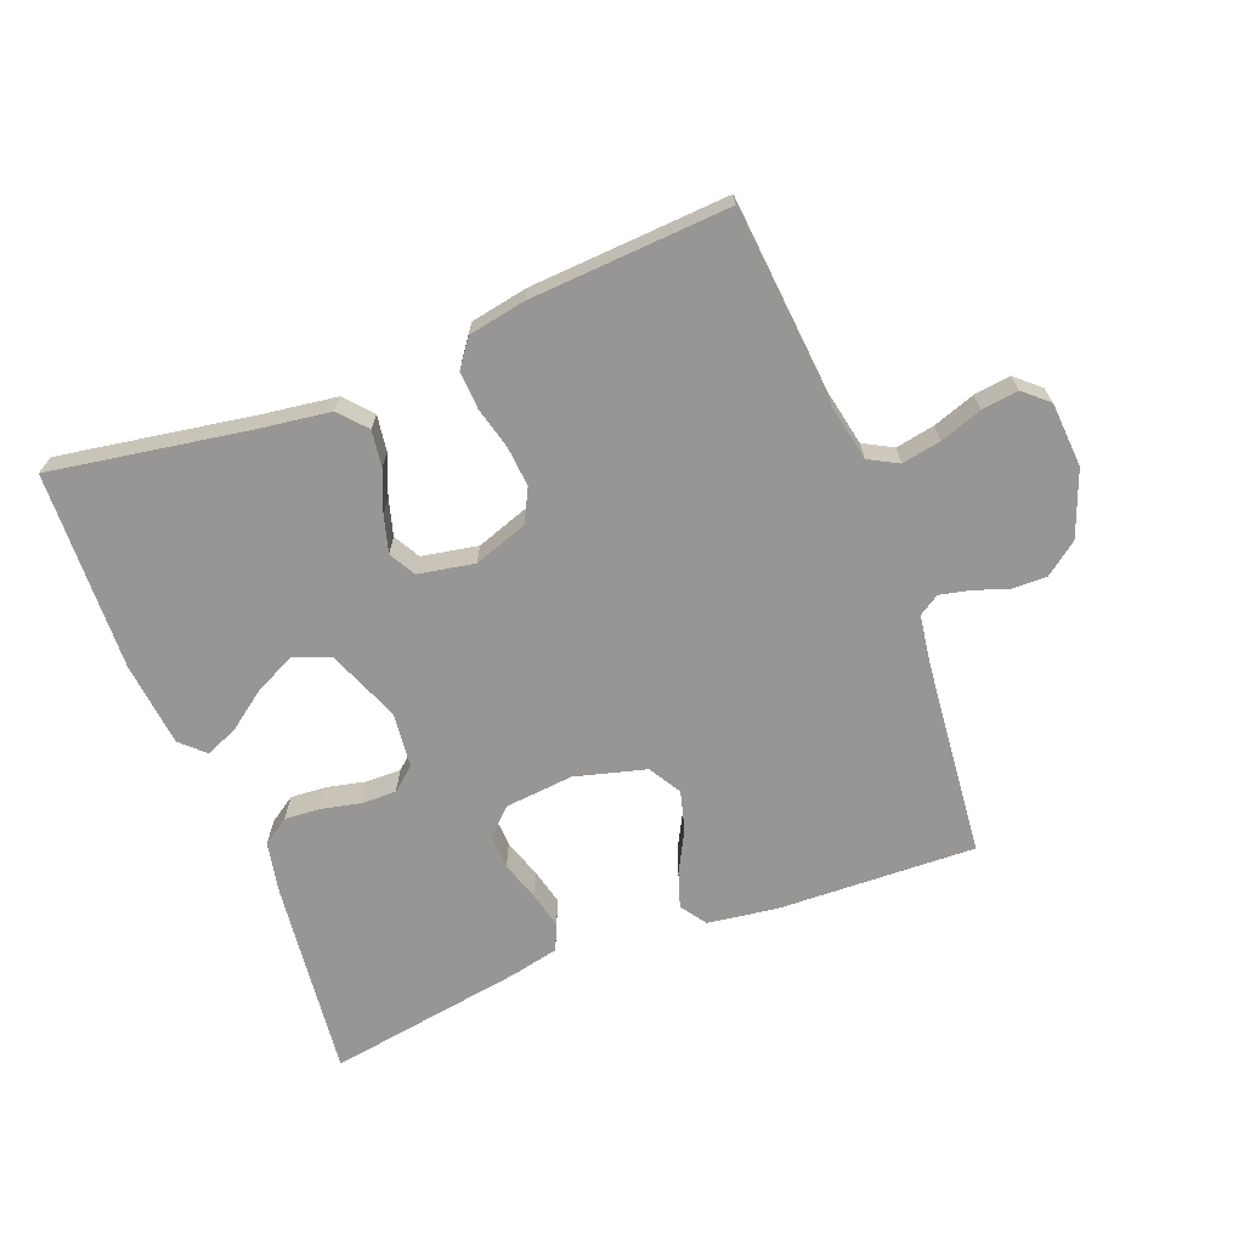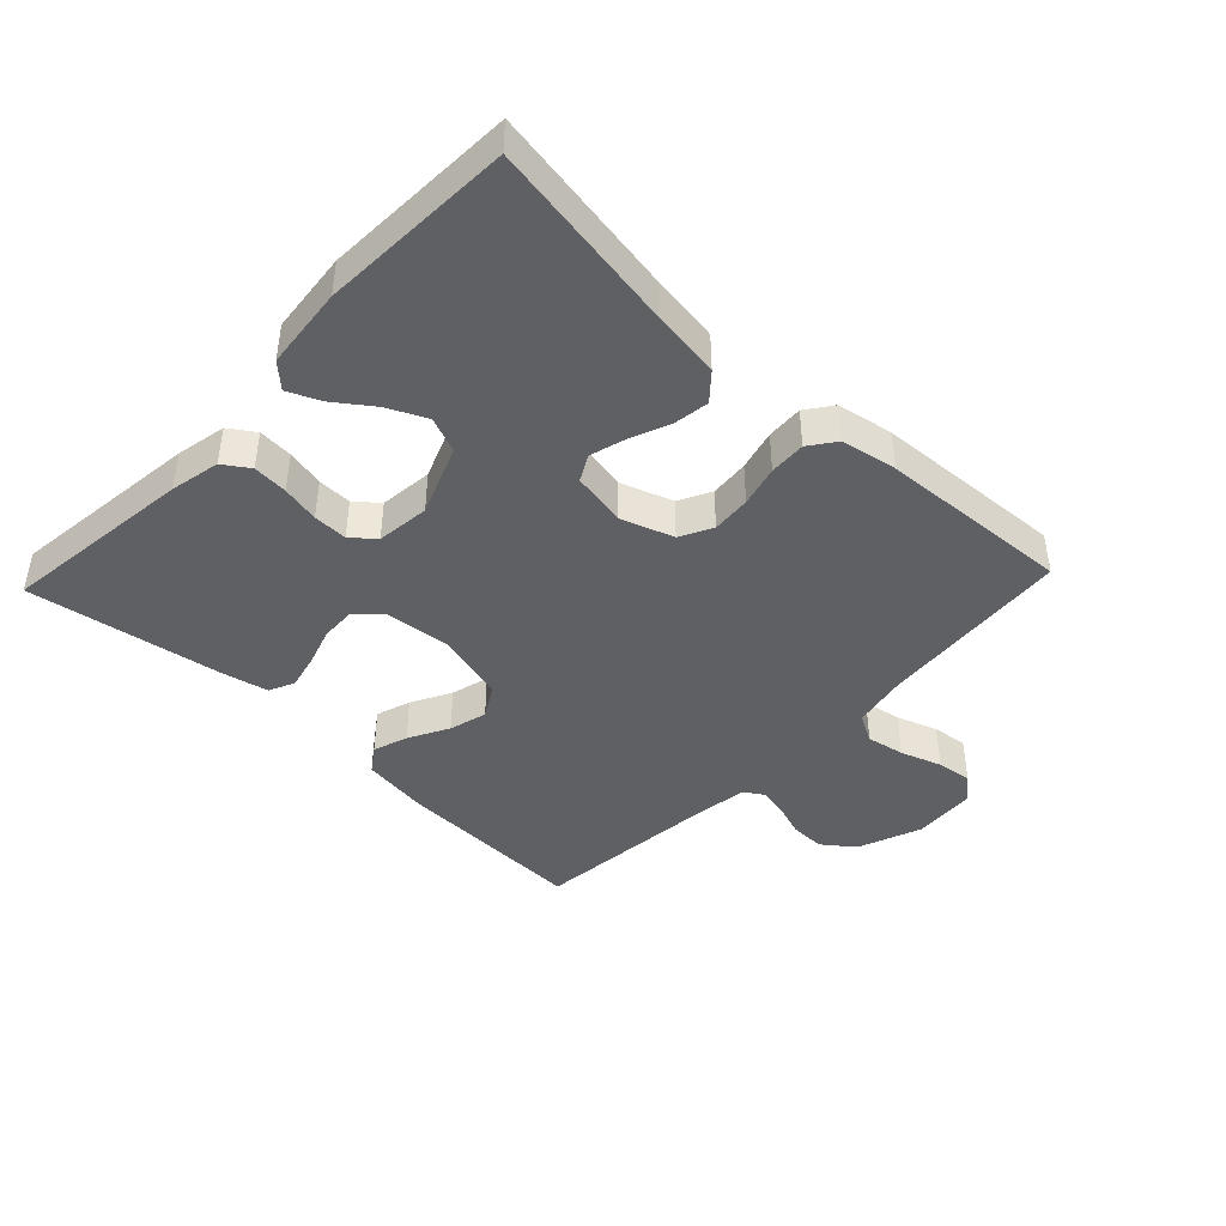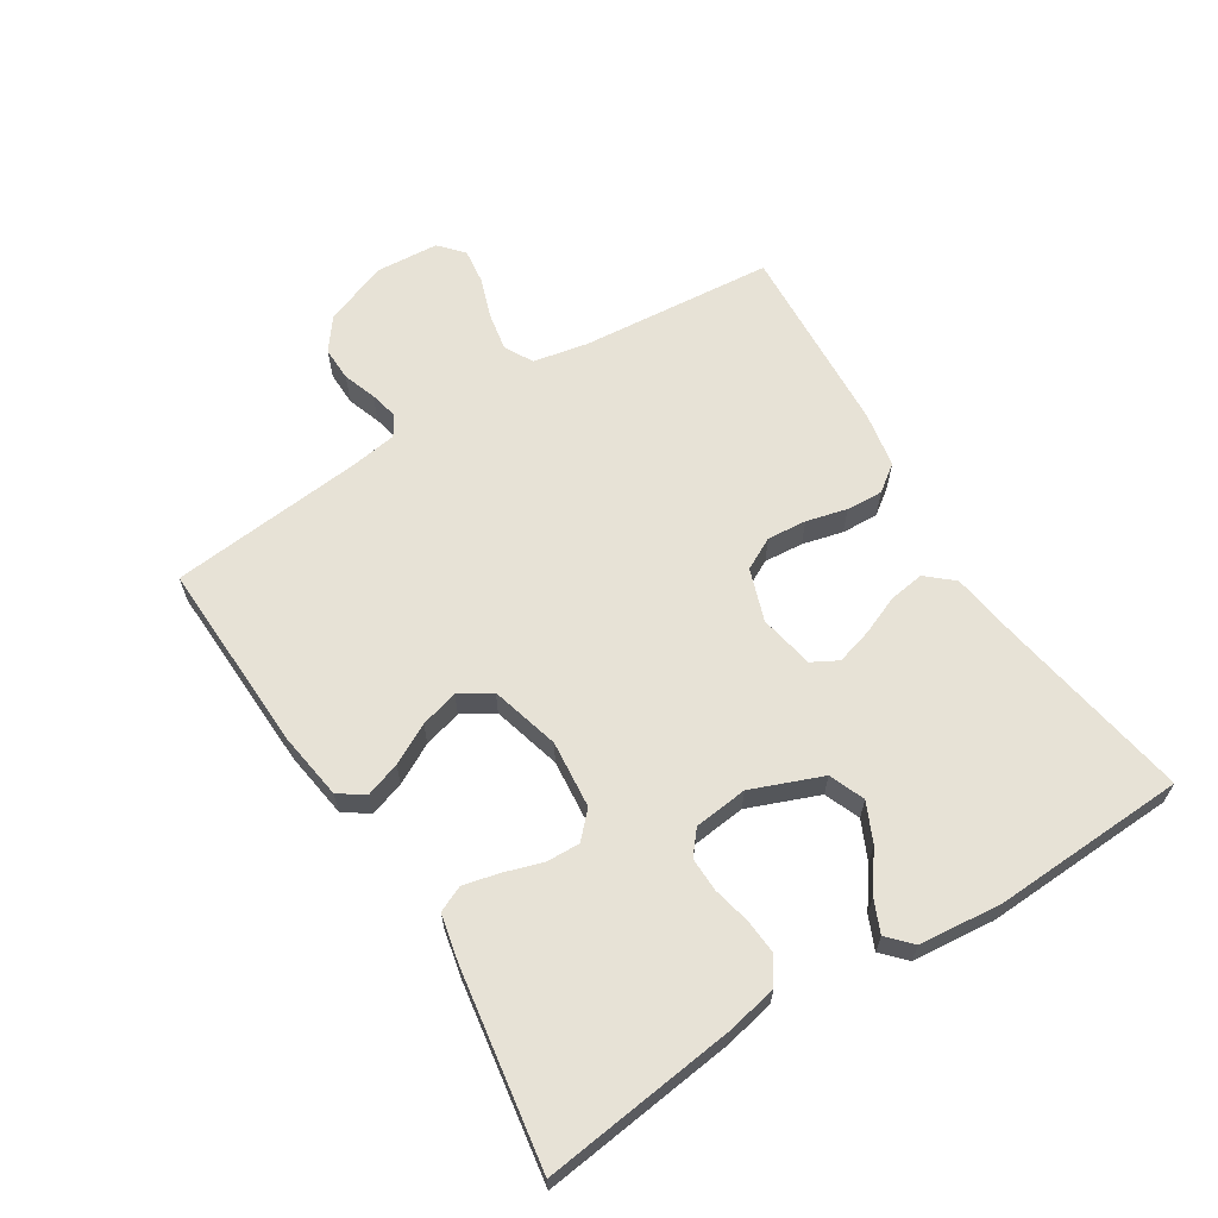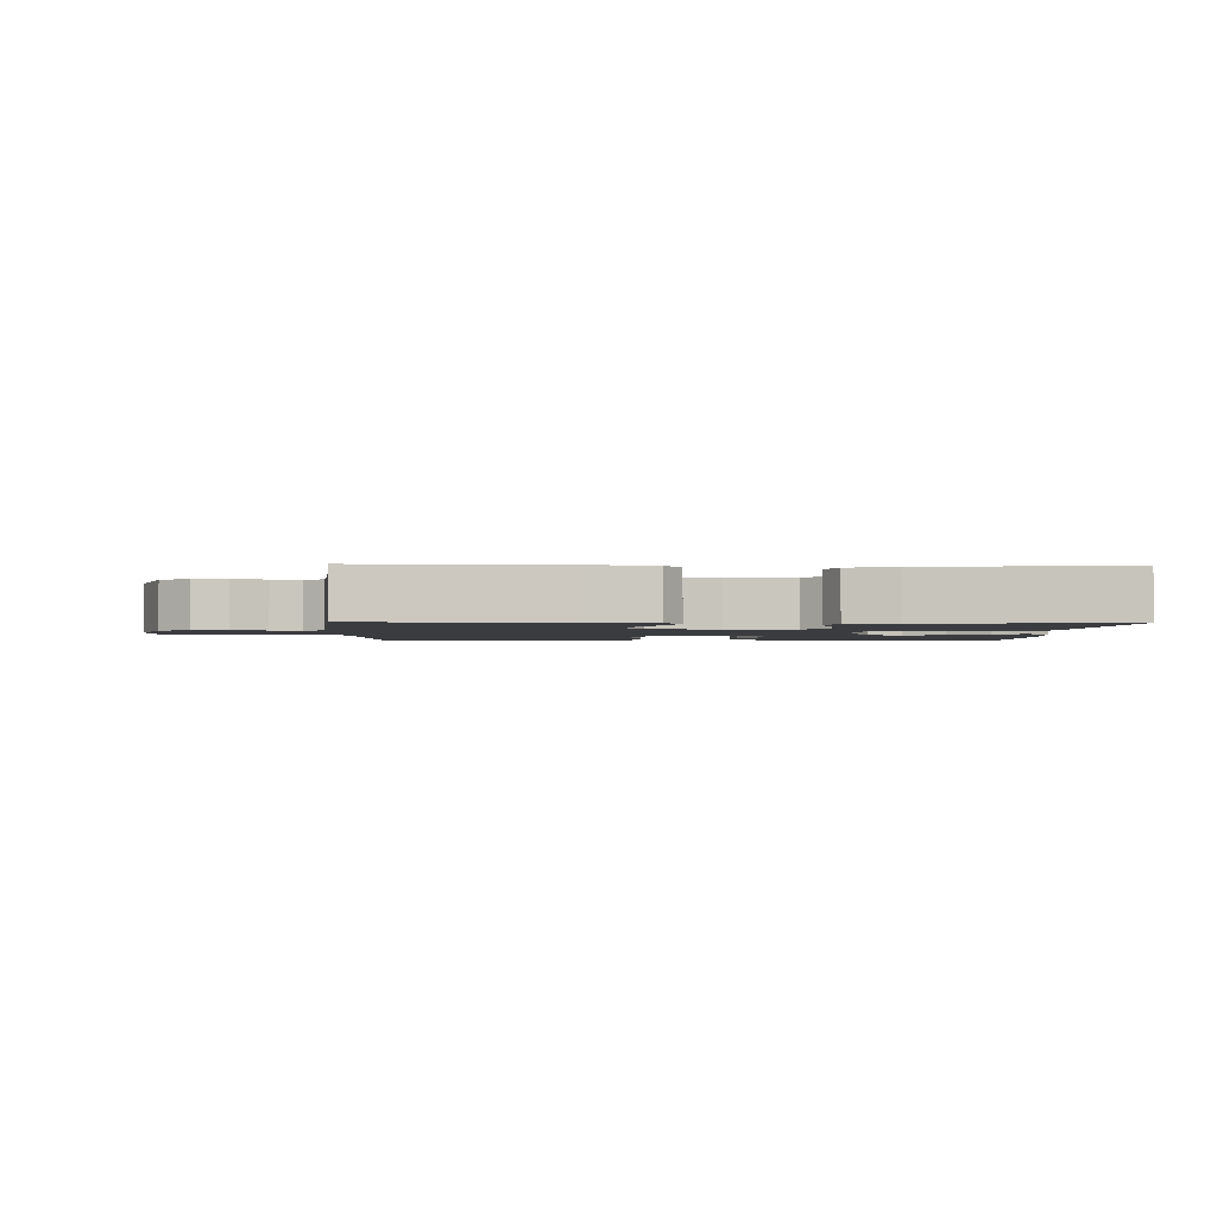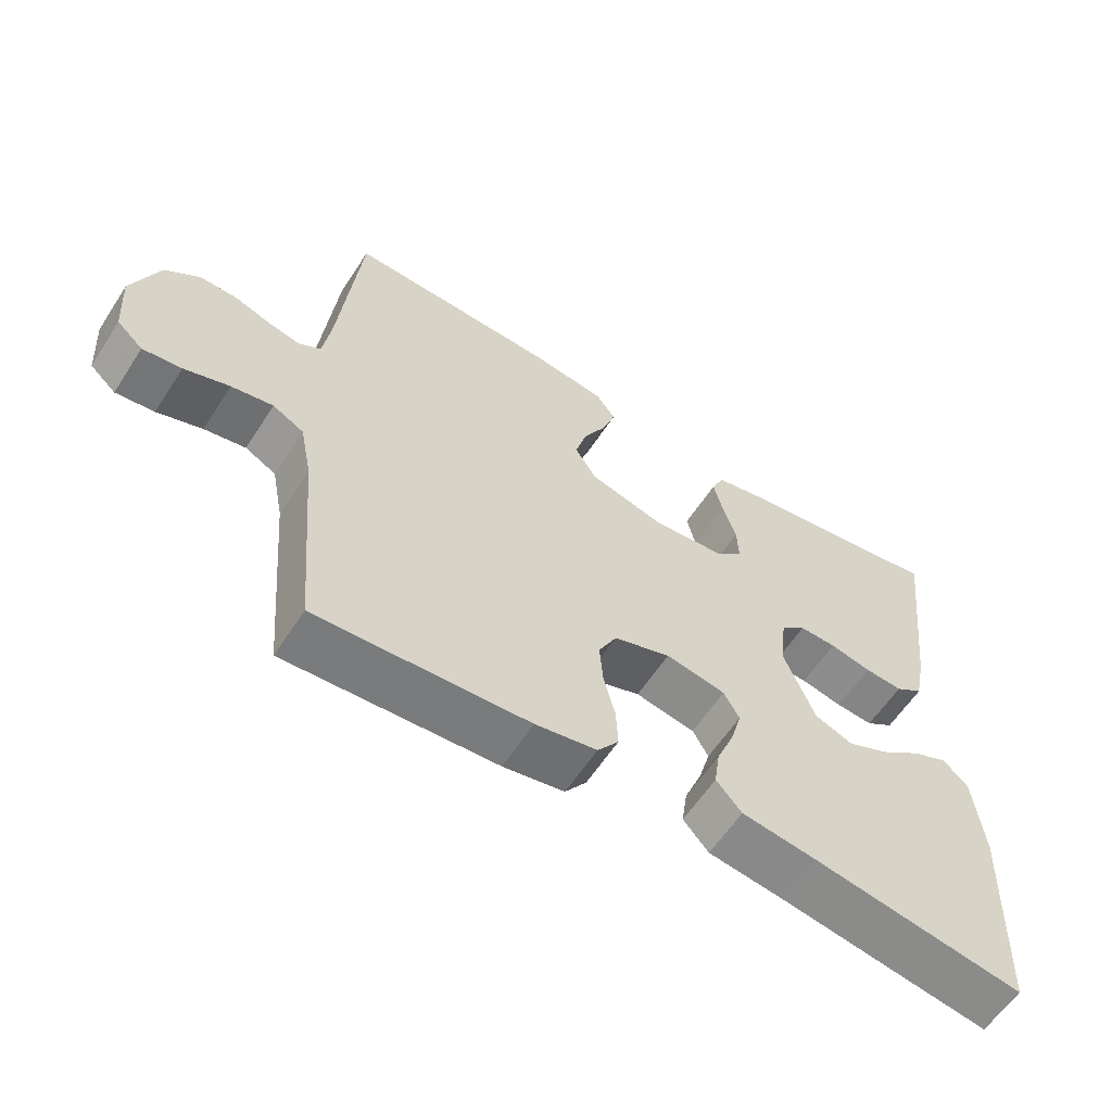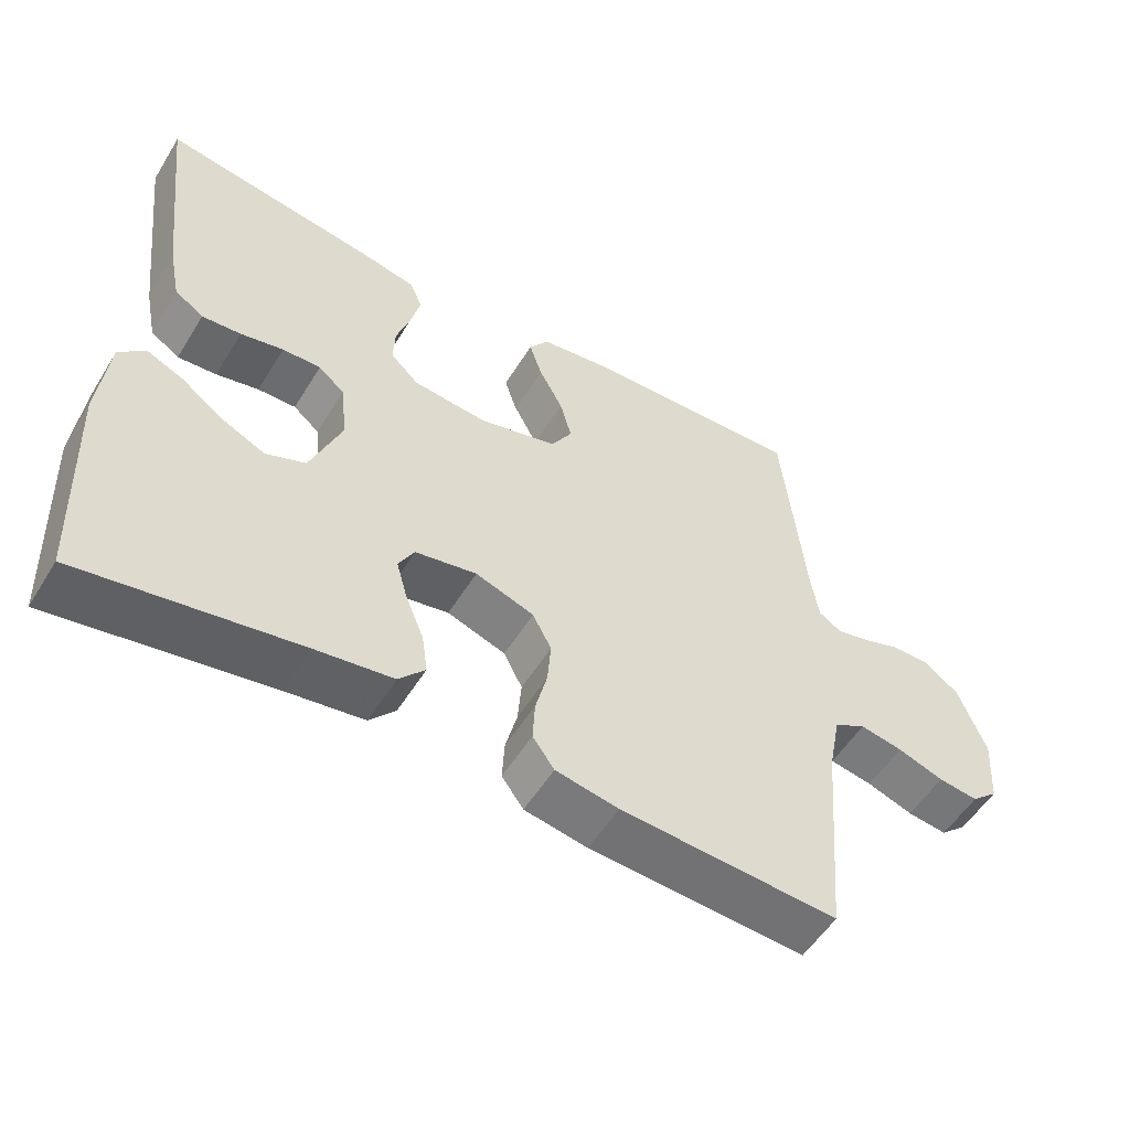
<metadata>
{"format":"obj","ext":"obj","renderer":"f3d","projection":"perspective","resolution":1024,"background":"white","views":[{"elev":-67.8,"azim":-158.7,"up":"+Y"},{"elev":-43.1,"azim":136.5,"up":"+Y"},{"elev":63.6,"azim":57.8,"up":"+Y"},{"elev":-2.1,"azim":-1.7,"up":"+Y"},{"elev":-59.9,"azim":-32.9,"up":"+Z"},{"elev":-54.2,"azim":148.8,"up":"+Z"}]}
</metadata>
<code>
v 0.5 0.07 0.5
v 0.464 0.07 0.2
v 0.448 0.07 0.122
v 0.408 0.07 0.095
v 0.354 0.07 0.099
v 0.295 0.07 0.112
v 0.242 0.07 0.113
v 0.206 0.07 0.083
v 0.197 0.07 0
v 0.24 0.07 -0.109
v 0.295 0.07 -0.131
v 0.355 0.07 -0.103
v 0.414 0.07 -0.06
v 0.464 0.07 -0.038
v 0.5 0.07 -0.072
v 0.513 0.07 -0.2
v 0.5 0.07 -0.5
v 0.2 0.07 -0.45
v 0.094 0.07 -0.435
v 0.058 0.07 -0.394
v 0.066 0.07 -0.339
v 0.091 0.07 -0.278
v 0.107 0.07 -0.222
v 0.085 0.07 -0.182
v 0 0.07 -0.166
v -0.081 0.07 -0.194
v -0.107 0.07 -0.244
v -0.102 0.07 -0.305
v -0.086 0.07 -0.368
v -0.083 0.07 -0.425
v -0.113 0.07 -0.466
v -0.2 0.07 -0.482
v -0.5 0.07 -0.5
v -0.526 0.07 -0.2
v -0.543 0.07 -0.115
v -0.587 0.07 -0.091
v -0.646 0.07 -0.102
v -0.71 0.07 -0.124
v -0.765 0.07 -0.131
v -0.802 0.07 -0.098
v -0.809 0.07 0
v -0.771 0.07 0.099
v -0.722 0.07 0.136
v -0.669 0.07 0.135
v -0.617 0.07 0.117
v -0.572 0.07 0.107
v -0.541 0.07 0.127
v -0.53 0.07 0.2
v -0.5 0.07 0.5
v -0.2 0.07 0.489
v -0.096 0.07 0.474
v -0.069 0.07 0.435
v -0.087 0.07 0.381
v -0.12 0.07 0.319
v -0.136 0.07 0.26
v -0.107 0.07 0.211
v 0 0.07 0.182
v 0.104 0.07 0.192
v 0.143 0.07 0.229
v 0.141 0.07 0.282
v 0.122 0.07 0.341
v 0.109 0.07 0.396
v 0.127 0.07 0.436
v 0.2 0.07 0.452
v 0.5 0 0.5
v 0.464 0 0.2
v 0.448 0 0.122
v 0.408 0 0.095
v 0.354 0 0.099
v 0.295 0 0.112
v 0.242 0 0.113
v 0.206 0 0.083
v 0.197 0 0
v 0.24 0 -0.109
v 0.295 0 -0.131
v 0.355 0 -0.103
v 0.414 0 -0.06
v 0.464 0 -0.038
v 0.5 0 -0.072
v 0.513 0 -0.2
v 0.5 0 -0.5
v 0.2 0 -0.45
v 0.094 0 -0.435
v 0.058 0 -0.394
v 0.066 0 -0.339
v 0.091 0 -0.278
v 0.107 0 -0.222
v 0.085 0 -0.182
v 0 0 -0.166
v -0.081 0 -0.194
v -0.107 0 -0.244
v -0.102 0 -0.305
v -0.086 0 -0.368
v -0.083 0 -0.425
v -0.113 0 -0.466
v -0.2 0 -0.482
v -0.5 0 -0.5
v -0.526 0 -0.2
v -0.543 0 -0.115
v -0.587 0 -0.091
v -0.646 0 -0.102
v -0.71 0 -0.124
v -0.765 0 -0.131
v -0.802 0 -0.098
v -0.809 0 0
v -0.771 0 0.099
v -0.722 0 0.136
v -0.669 0 0.135
v -0.617 0 0.117
v -0.572 0 0.107
v -0.541 0 0.127
v -0.53 0 0.2
v -0.5 0 0.5
v -0.2 0 0.489
v -0.096 0 0.474
v -0.069 0 0.435
v -0.087 0 0.381
v -0.12 0 0.319
v -0.136 0 0.26
v -0.107 0 0.211
v 0 0 0.182
v 0.104 0 0.192
v 0.143 0 0.229
v 0.141 0 0.282
v 0.122 0 0.341
v 0.109 0 0.396
v 0.127 0 0.436
v 0.2 0 0.452
f 4 5 6
f 3 4 6
f 2 3 6
f 1 2 6
f 64 1 6
f 63 64 6
f 62 63 6
f 61 62 6
f 60 61 6
f 59 60 6 7
f 58 59 7 8
f 57 58 8 9
f 56 57 9 10
f 52 53 54
f 51 52 54
f 50 51 54
f 49 50 54
f 48 49 54
f 47 48 54 55
f 46 47 55 56
f 43 44 45
f 42 43 45
f 41 42 45
f 40 41 45
f 39 40 45
f 38 39 45
f 37 38 45
f 36 37 45 46
f 46 56 10
f 36 46 10
f 35 36 10
f 32 33 34
f 31 32 34
f 30 31 34
f 29 30 34
f 28 29 34
f 27 28 34 35
f 20 21 22
f 19 20 22
f 18 19 22
f 18 22 23
f 16 17 18
f 15 16 18
f 14 15 18
f 13 14 18
f 12 13 18
f 11 12 18 23
f 10 11 23 24
f 26 27 35
f 25 26 35
f 25 35 10
f 10 24 25
f 70 69 68
f 70 68 67
f 70 67 66
f 70 66 65
f 70 65 128
f 70 128 127
f 70 127 126
f 70 126 125
f 70 125 124
f 71 70 124 123
f 72 71 123 122
f 73 72 122 121
f 74 73 121 120
f 118 117 116
f 118 116 115
f 118 115 114
f 118 114 113
f 118 113 112
f 119 118 112 111
f 120 119 111 110
f 109 108 107
f 109 107 106
f 109 106 105
f 109 105 104
f 109 104 103
f 109 103 102
f 109 102 101
f 110 109 101 100
f 74 120 110
f 74 110 100
f 74 100 99
f 98 97 96
f 98 96 95
f 98 95 94
f 98 94 93
f 98 93 92
f 99 98 92 91
f 86 85 84
f 86 84 83
f 86 83 82
f 87 86 82
f 82 81 80
f 82 80 79
f 82 79 78
f 82 78 77
f 82 77 76
f 87 82 76 75
f 88 87 75 74
f 99 91 90
f 99 90 89
f 74 99 89
f 89 88 74
f 1 65 66 2
f 2 66 67 3
f 3 67 68 4
f 4 68 69 5
f 5 69 70 6
f 6 70 71 7
f 7 71 72 8
f 8 72 73 9
f 9 73 74 10
f 10 74 75 11
f 11 75 76 12
f 12 76 77 13
f 13 77 78 14
f 14 78 79 15
f 15 79 80 16
f 16 80 81 17
f 17 81 82 18
f 18 82 83 19
f 19 83 84 20
f 20 84 85 21
f 21 85 86 22
f 22 86 87 23
f 23 87 88 24
f 24 88 89 25
f 25 89 90 26
f 26 90 91 27
f 27 91 92 28
f 28 92 93 29
f 29 93 94 30
f 30 94 95 31
f 31 95 96 32
f 32 96 97 33
f 33 97 98 34
f 34 98 99 35
f 35 99 100 36
f 36 100 101 37
f 37 101 102 38
f 38 102 103 39
f 39 103 104 40
f 40 104 105 41
f 41 105 106 42
f 42 106 107 43
f 43 107 108 44
f 44 108 109 45
f 45 109 110 46
f 46 110 111 47
f 47 111 112 48
f 48 112 113 49
f 49 113 114 50
f 50 114 115 51
f 51 115 116 52
f 52 116 117 53
f 53 117 118 54
f 54 118 119 55
f 55 119 120 56
f 56 120 121 57
f 57 121 122 58
f 58 122 123 59
f 59 123 124 60
f 60 124 125 61
f 61 125 126 62
f 62 126 127 63
f 63 127 128 64
f 64 128 65 1

</code>
